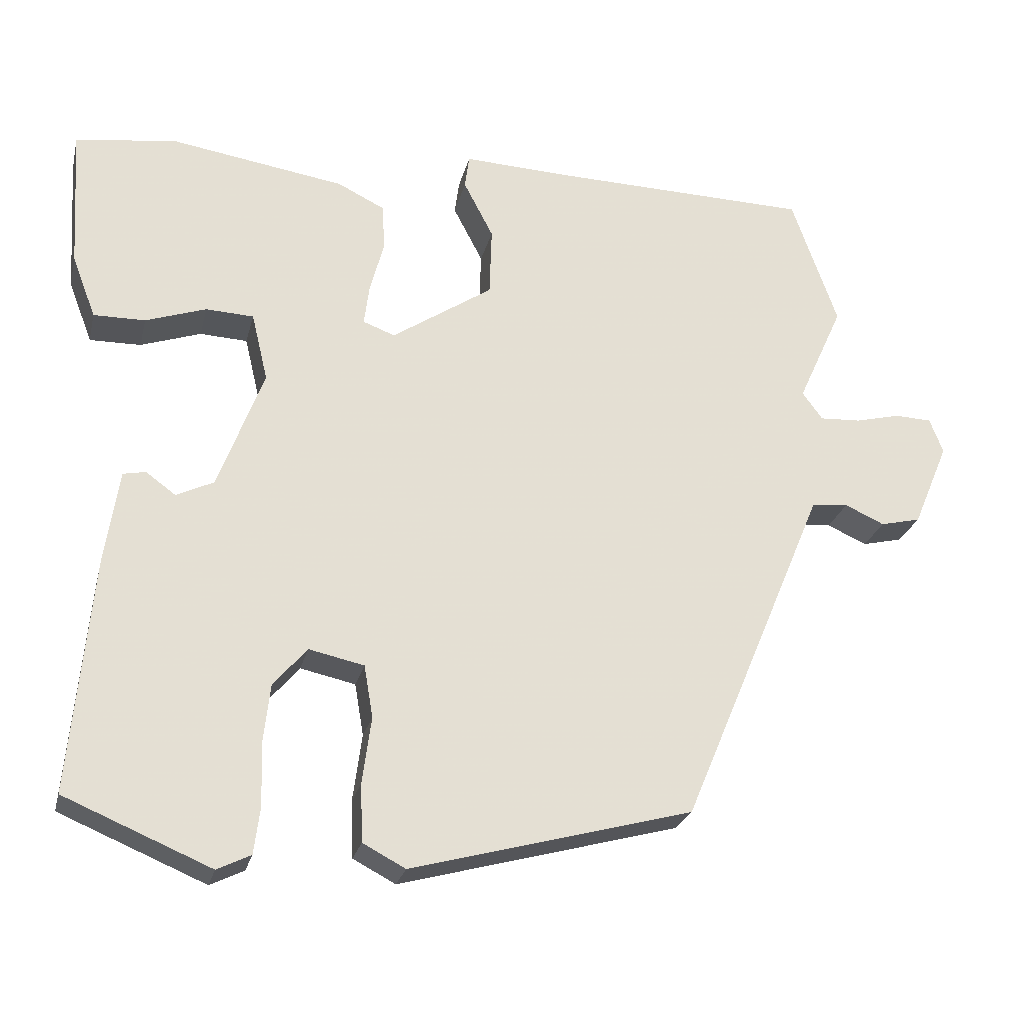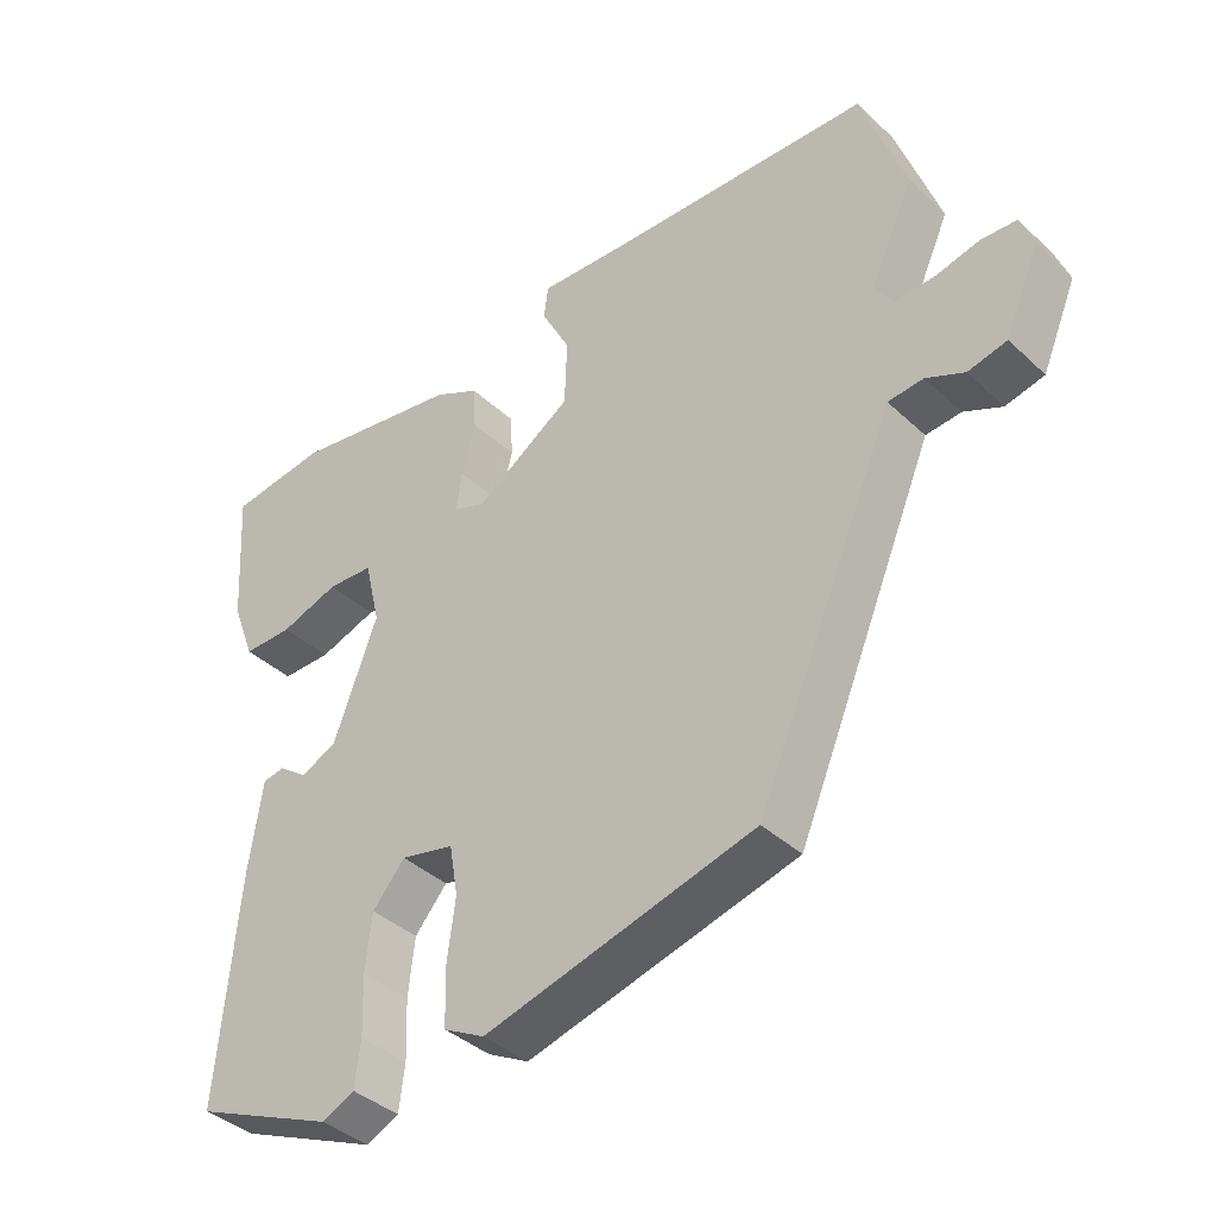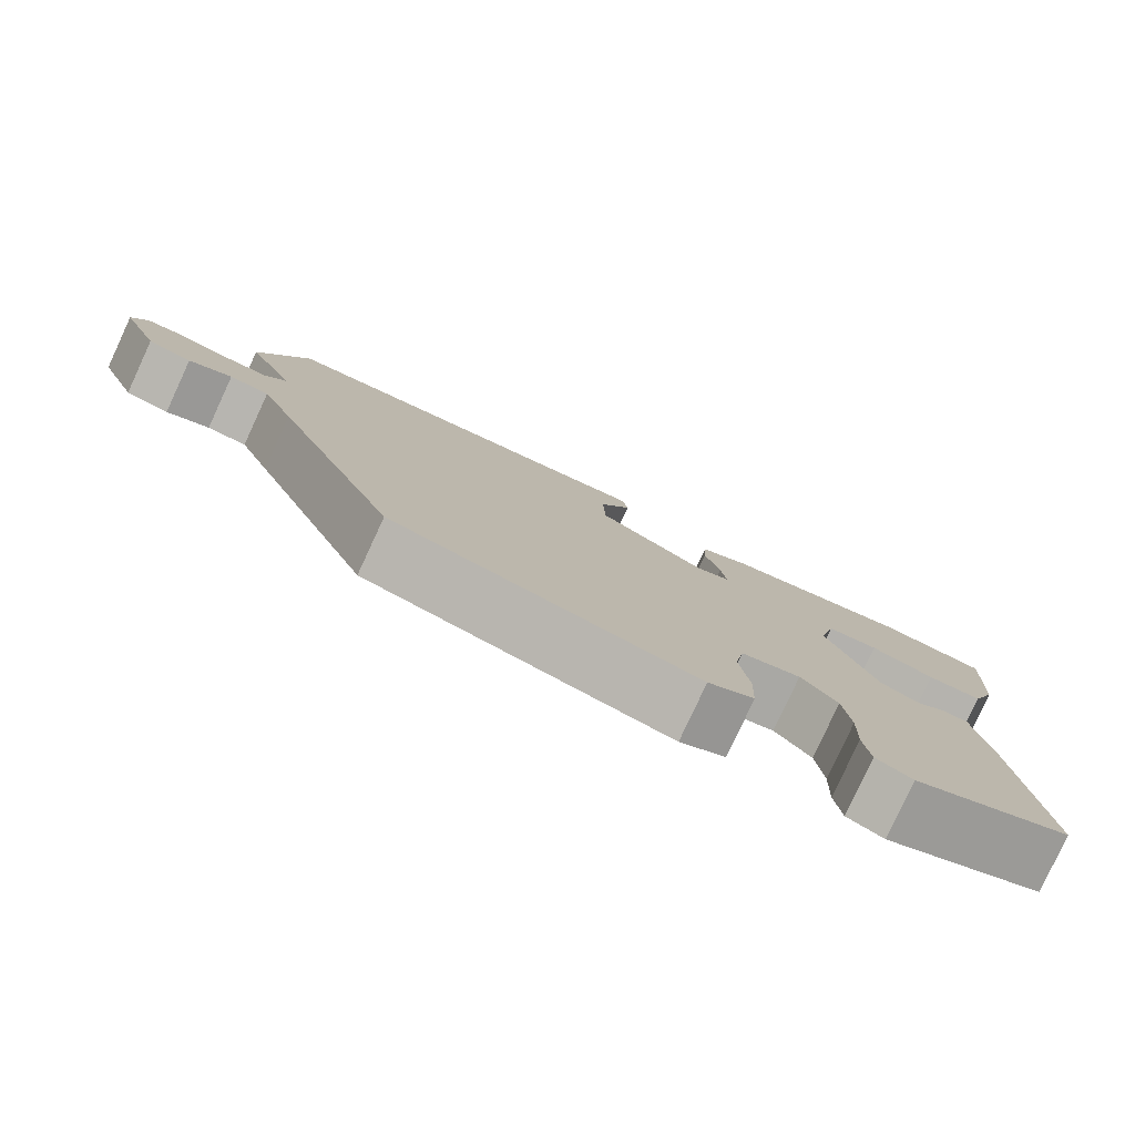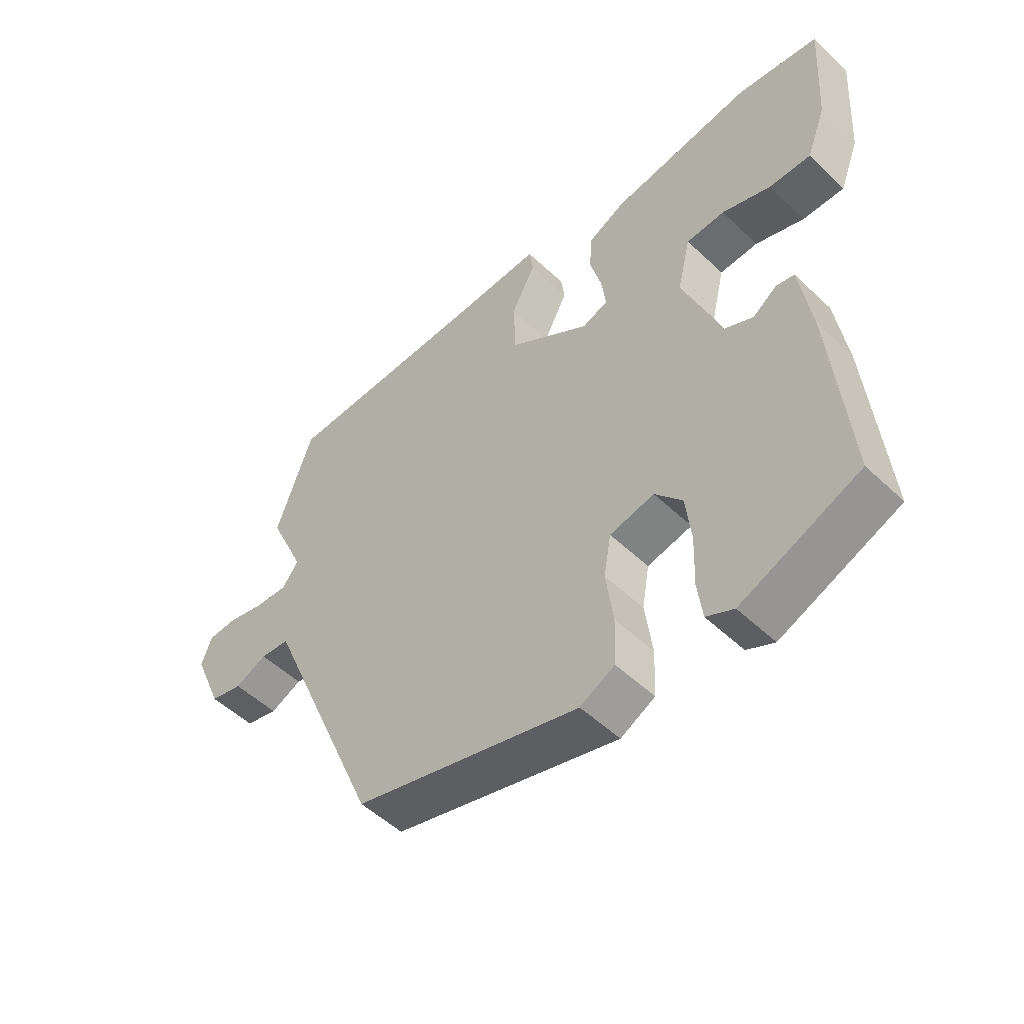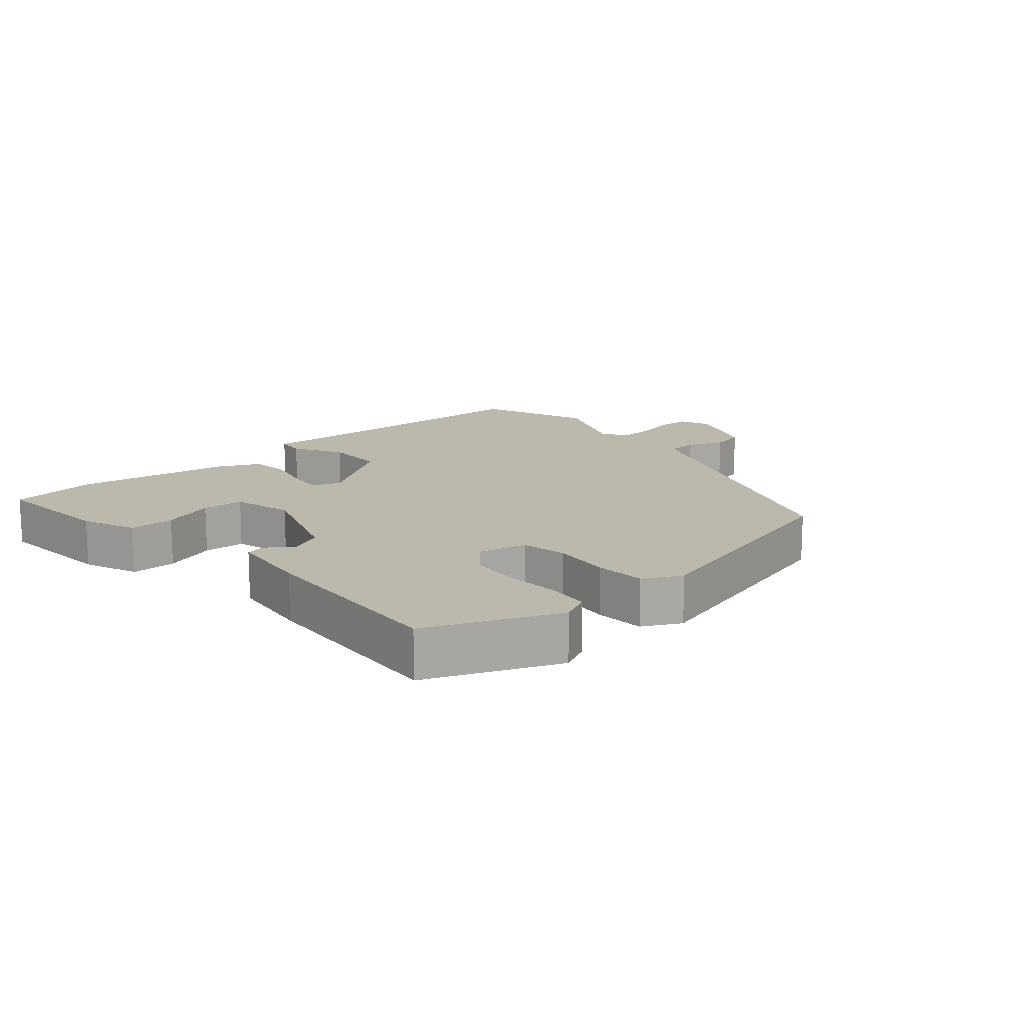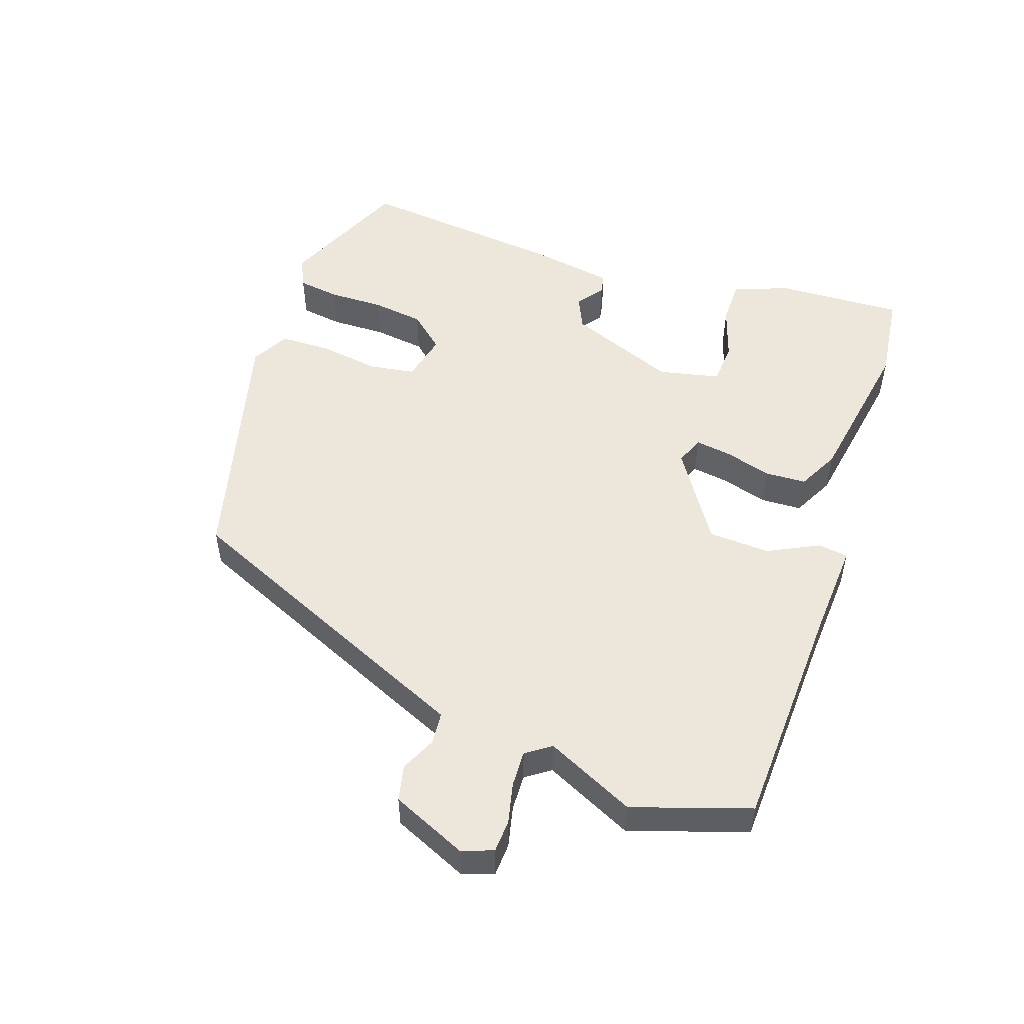
<metadata>
{"format":"obj","ext":"obj","renderer":"f3d","projection":"perspective","resolution":1024,"background":"white","views":[{"elev":-25.1,"azim":166.7,"up":"+Z"},{"elev":-38.7,"azim":-139.3,"up":"+Z"},{"elev":-80.0,"azim":-24.9,"up":"+Z"},{"elev":-51.6,"azim":44.3,"up":"+Z"},{"elev":14.6,"azim":138.3,"up":"+Y"},{"elev":51.8,"azim":-70.1,"up":"+Y"}]}
</metadata>
<code>
v -0.55 0.07 0.356
v -0.489 0.07 0.531
v -0.139 0.07 0.539
v 0.003 0.07 0.545
v 0.009 0.07 0.5
v -0.031 0.07 0.423
v -0.028 0.07 0.33
v 0.107 0.07 0.239
v 0.15 0.07 0.255
v 0.143 0.07 0.31
v 0.124 0.07 0.381
v 0.128 0.07 0.443
v 0.191 0.07 0.474
v 0.426 0.07 0.51
v 0.561 0.07 0.491
v 0.549 0.07 0.301
v 0.517 0.07 0.217
v 0.448 0.07 0.218
v 0.367 0.07 0.246
v 0.303 0.07 0.243
v 0.281 0.07 0.151
v 0.342 0.07 -0.013
v 0.392 0.07 -0.037
v 0.432 0.07 -0.008
v 0.462 0.07 -0.014
v 0.481 0.07 -0.142
v 0.509 0.07 -0.455
v 0.313 0.07 -0.537
v 0.268 0.07 -0.515
v 0.26 0.07 -0.452
v 0.263 0.07 -0.369
v 0.254 0.07 -0.29
v 0.209 0.07 -0.237
v 0.135 0.07 -0.253
v 0.123 0.07 -0.323
v 0.135 0.07 -0.413
v 0.132 0.07 -0.49
v 0.075 0.07 -0.52
v -0.301 0.07 -0.418
v -0.455 0.07 -0.051
v -0.495 0.07 0.045
v -0.544 0.07 0.05
v -0.597 0.07 0.026
v -0.651 0.07 0.039
v -0.699 0.07 0.153
v -0.681 0.07 0.2
v -0.632 0.07 0.202
v -0.571 0.07 0.187
v -0.516 0.07 0.184
v -0.489 0.07 0.221
v -0.55 0 0.356
v -0.489 0 0.531
v -0.139 0 0.539
v 0.003 0 0.545
v 0.009 0 0.5
v -0.031 0 0.423
v -0.028 0 0.33
v 0.107 0 0.239
v 0.15 0 0.255
v 0.143 0 0.31
v 0.124 0 0.381
v 0.128 0 0.443
v 0.191 0 0.474
v 0.426 0 0.51
v 0.561 0 0.491
v 0.549 0 0.301
v 0.517 0 0.217
v 0.448 0 0.218
v 0.367 0 0.246
v 0.303 0 0.243
v 0.281 0 0.151
v 0.342 0 -0.013
v 0.392 0 -0.037
v 0.432 0 -0.008
v 0.462 0 -0.014
v 0.481 0 -0.142
v 0.509 0 -0.455
v 0.313 0 -0.537
v 0.268 0 -0.515
v 0.26 0 -0.452
v 0.263 0 -0.369
v 0.254 0 -0.29
v 0.209 0 -0.237
v 0.135 0 -0.253
v 0.123 0 -0.323
v 0.135 0 -0.413
v 0.132 0 -0.49
v 0.075 0 -0.52
v -0.301 0 -0.418
v -0.455 0 -0.051
v -0.495 0 0.045
v -0.544 0 0.05
v -0.597 0 0.026
v -0.651 0 0.039
v -0.699 0 0.153
v -0.681 0 0.2
v -0.632 0 0.202
v -0.571 0 0.187
v -0.516 0 0.184
v -0.489 0 0.221
f 46 47 48
f 45 46 48
f 44 45 48
f 43 44 48
f 42 43 48
f 41 42 48 49
f 41 49 50
f 40 41 50
f 39 40 50
f 38 39 50
f 37 38 50
f 36 37 50
f 35 36 50
f 29 30 31
f 28 29 31
f 27 28 31
f 26 27 31
f 25 26 31
f 24 25 31
f 23 24 31
f 22 23 31 32
f 21 22 32 33
f 17 18 19
f 16 17 19
f 15 16 19
f 14 15 19
f 13 14 19
f 12 13 19
f 11 12 19
f 10 11 19 20
f 9 10 20 21
f 3 4 5 6
f 3 6 7
f 2 3 7
f 1 2 7
f 50 1 7
f 35 50 7
f 34 35 7
f 21 33 34
f 9 21 34
f 8 9 34
f 7 8 34
f 98 97 96
f 98 96 95
f 98 95 94
f 98 94 93
f 98 93 92
f 99 98 92 91
f 100 99 91
f 100 91 90
f 100 90 89
f 100 89 88
f 100 88 87
f 100 87 86
f 100 86 85
f 81 80 79
f 81 79 78
f 81 78 77
f 81 77 76
f 81 76 75
f 81 75 74
f 81 74 73
f 82 81 73 72
f 83 82 72 71
f 69 68 67
f 69 67 66
f 69 66 65
f 69 65 64
f 69 64 63
f 69 63 62
f 69 62 61
f 70 69 61 60
f 71 70 60 59
f 56 55 54 53
f 57 56 53
f 57 53 52
f 57 52 51
f 57 51 100
f 57 100 85
f 57 85 84
f 84 83 71
f 84 71 59
f 84 59 58
f 84 58 57
f 1 51 52 2
f 2 52 53 3
f 3 53 54 4
f 4 54 55 5
f 5 55 56 6
f 6 56 57 7
f 7 57 58 8
f 8 58 59 9
f 9 59 60 10
f 10 60 61 11
f 11 61 62 12
f 12 62 63 13
f 13 63 64 14
f 14 64 65 15
f 15 65 66 16
f 16 66 67 17
f 17 67 68 18
f 18 68 69 19
f 19 69 70 20
f 20 70 71 21
f 21 71 72 22
f 22 72 73 23
f 23 73 74 24
f 24 74 75 25
f 25 75 76 26
f 26 76 77 27
f 27 77 78 28
f 28 78 79 29
f 29 79 80 30
f 30 80 81 31
f 31 81 82 32
f 32 82 83 33
f 33 83 84 34
f 34 84 85 35
f 35 85 86 36
f 36 86 87 37
f 37 87 88 38
f 38 88 89 39
f 39 89 90 40
f 40 90 91 41
f 41 91 92 42
f 42 92 93 43
f 43 93 94 44
f 44 94 95 45
f 45 95 96 46
f 46 96 97 47
f 47 97 98 48
f 48 98 99 49
f 49 99 100 50
f 50 100 51 1

</code>
